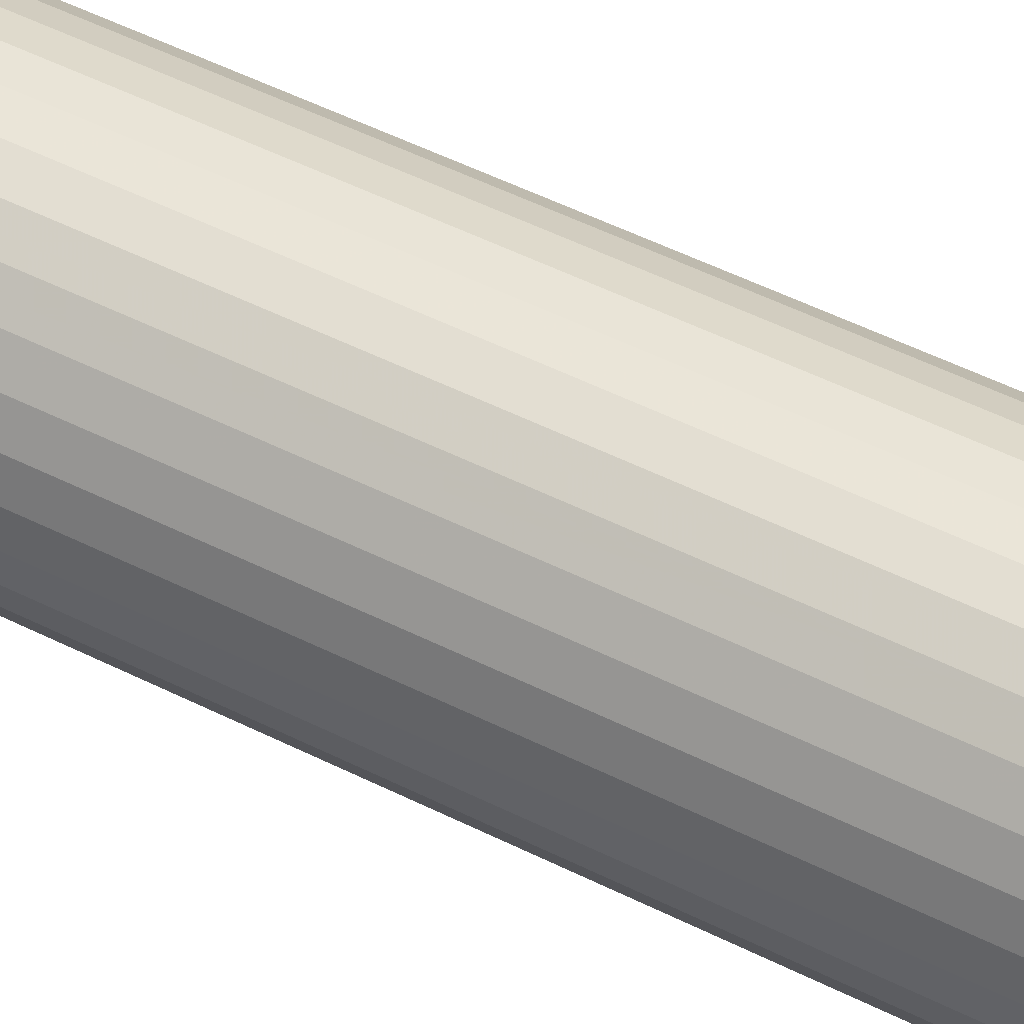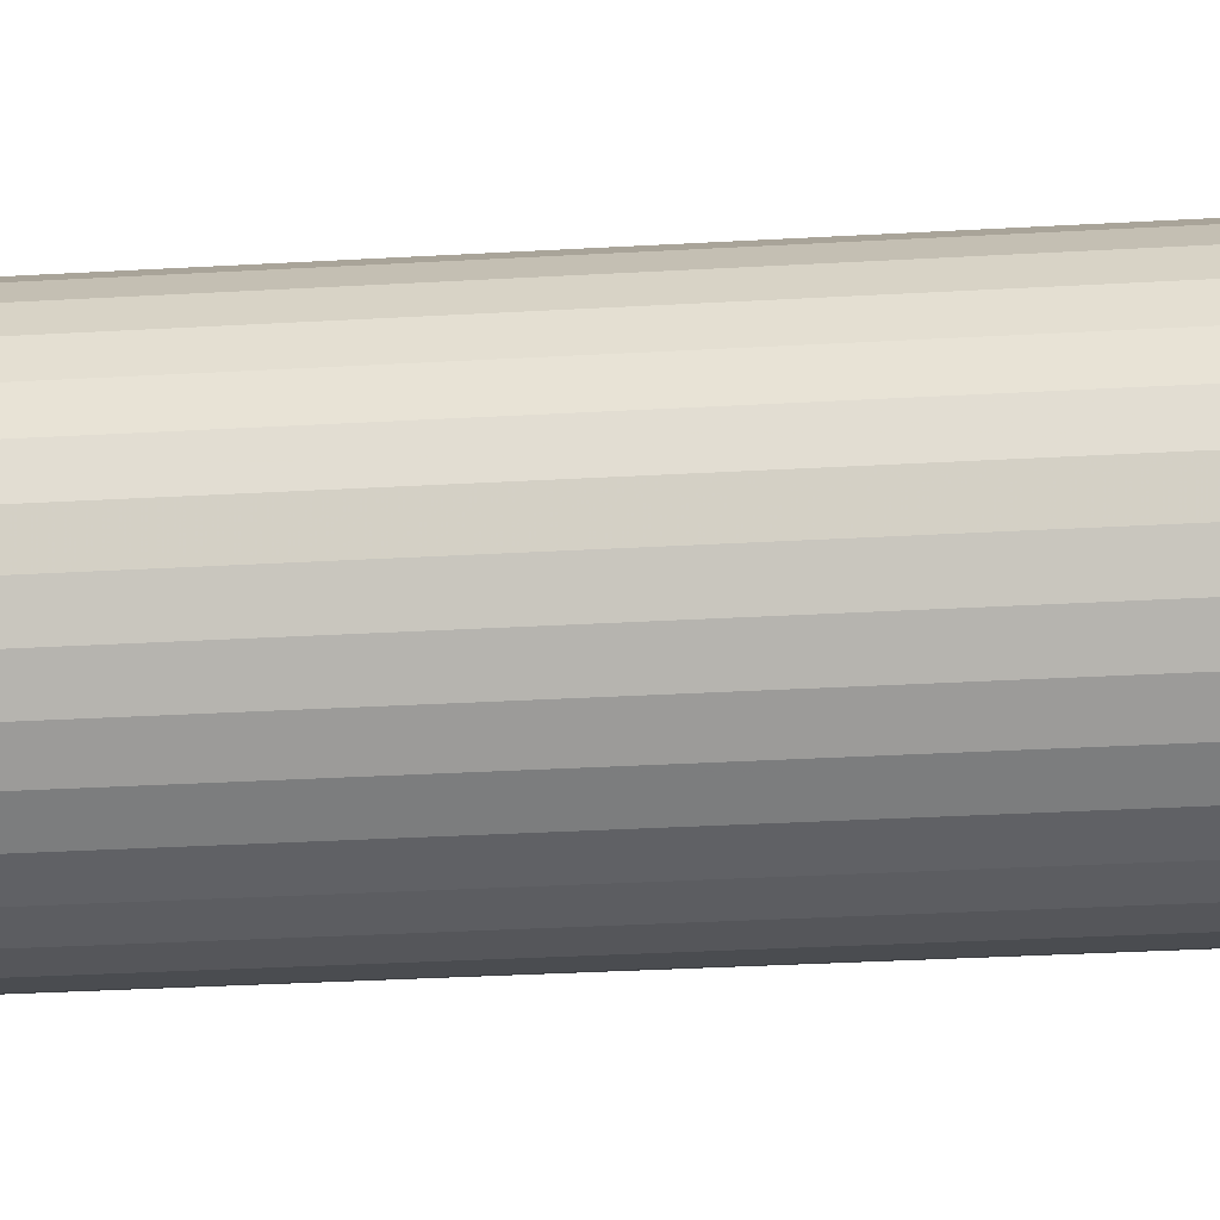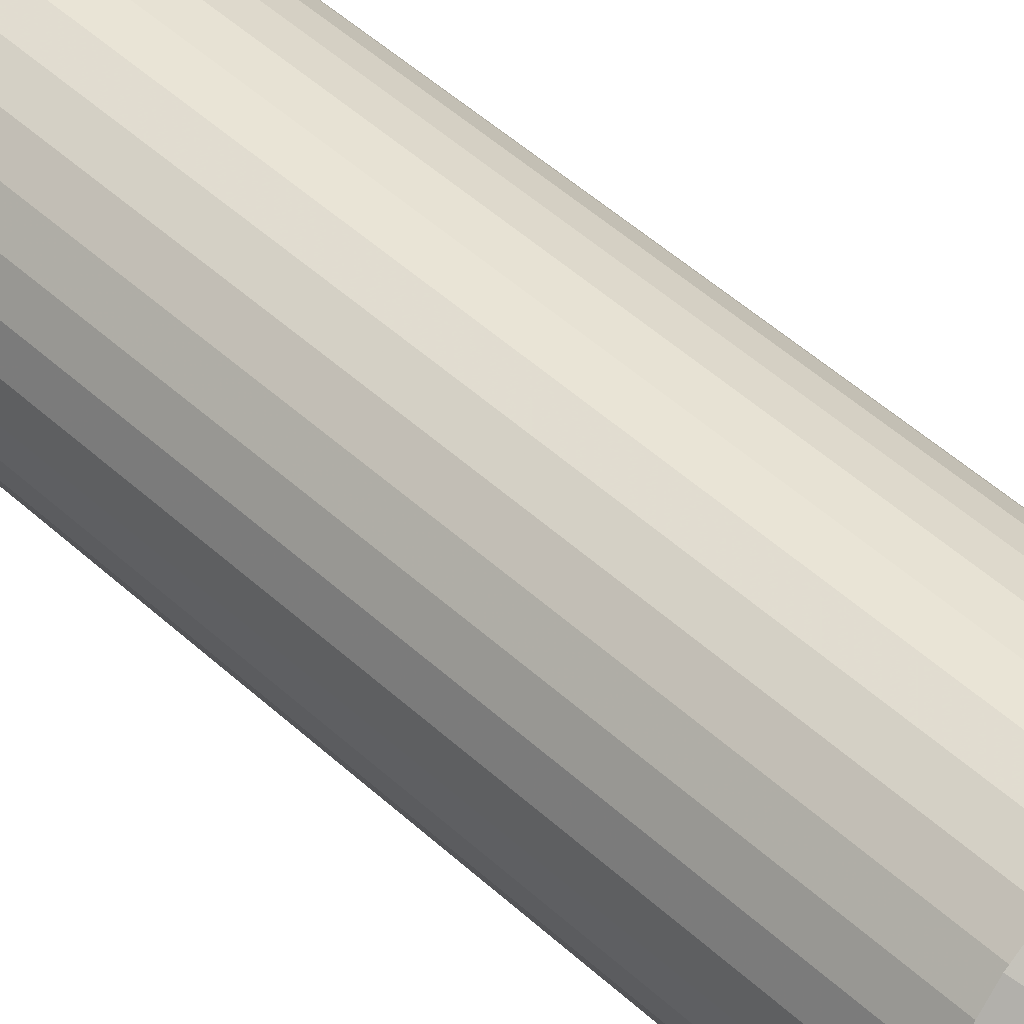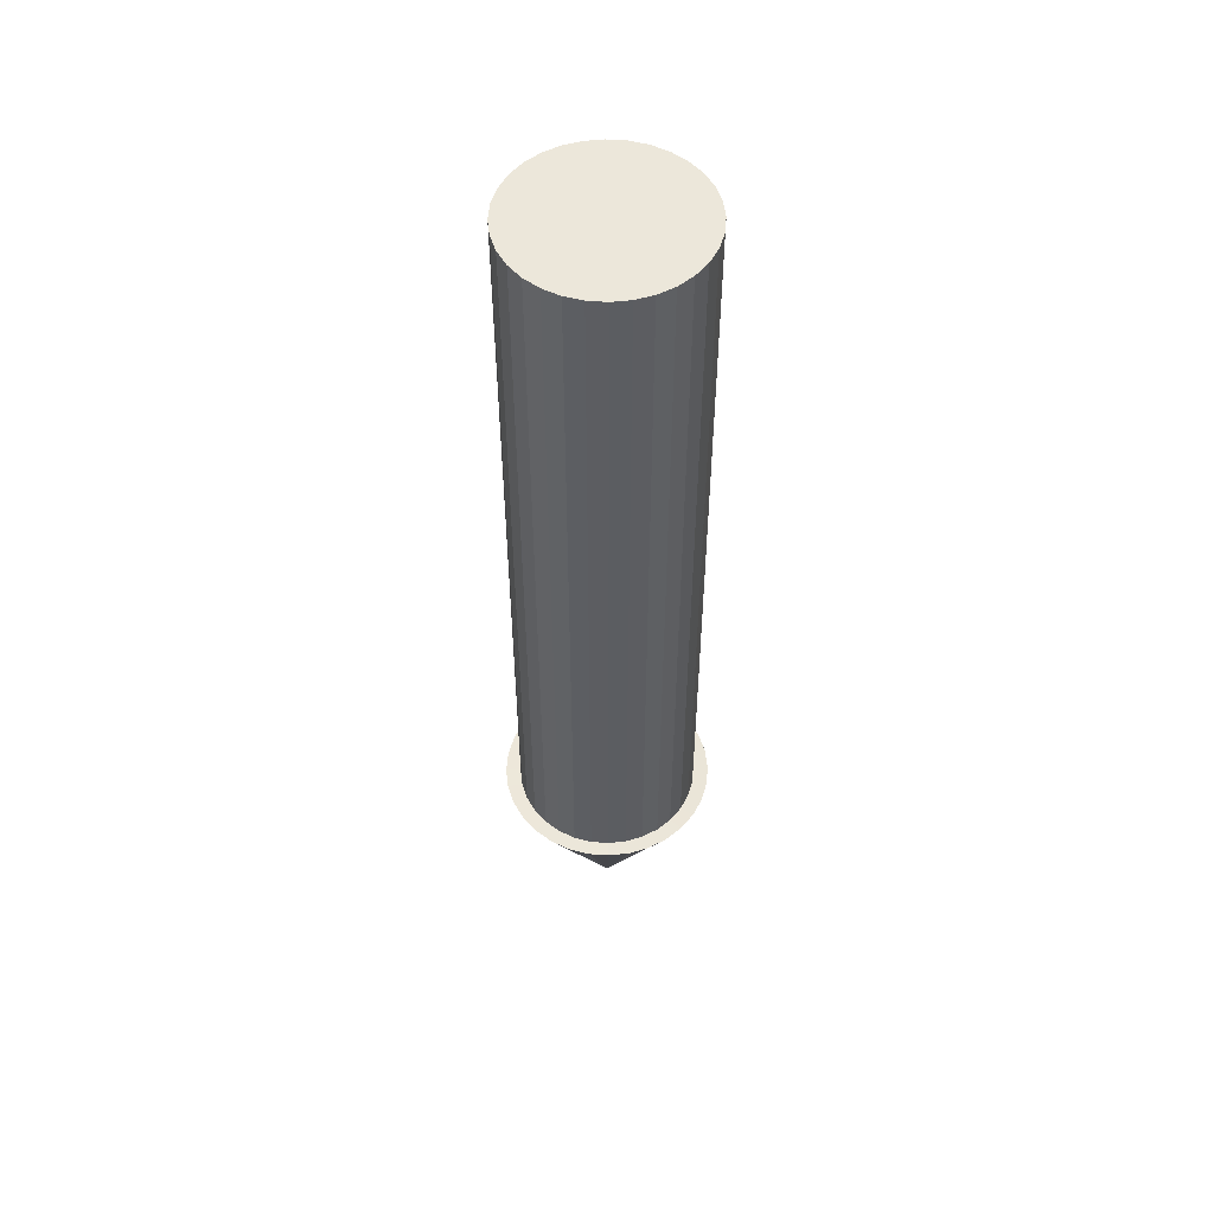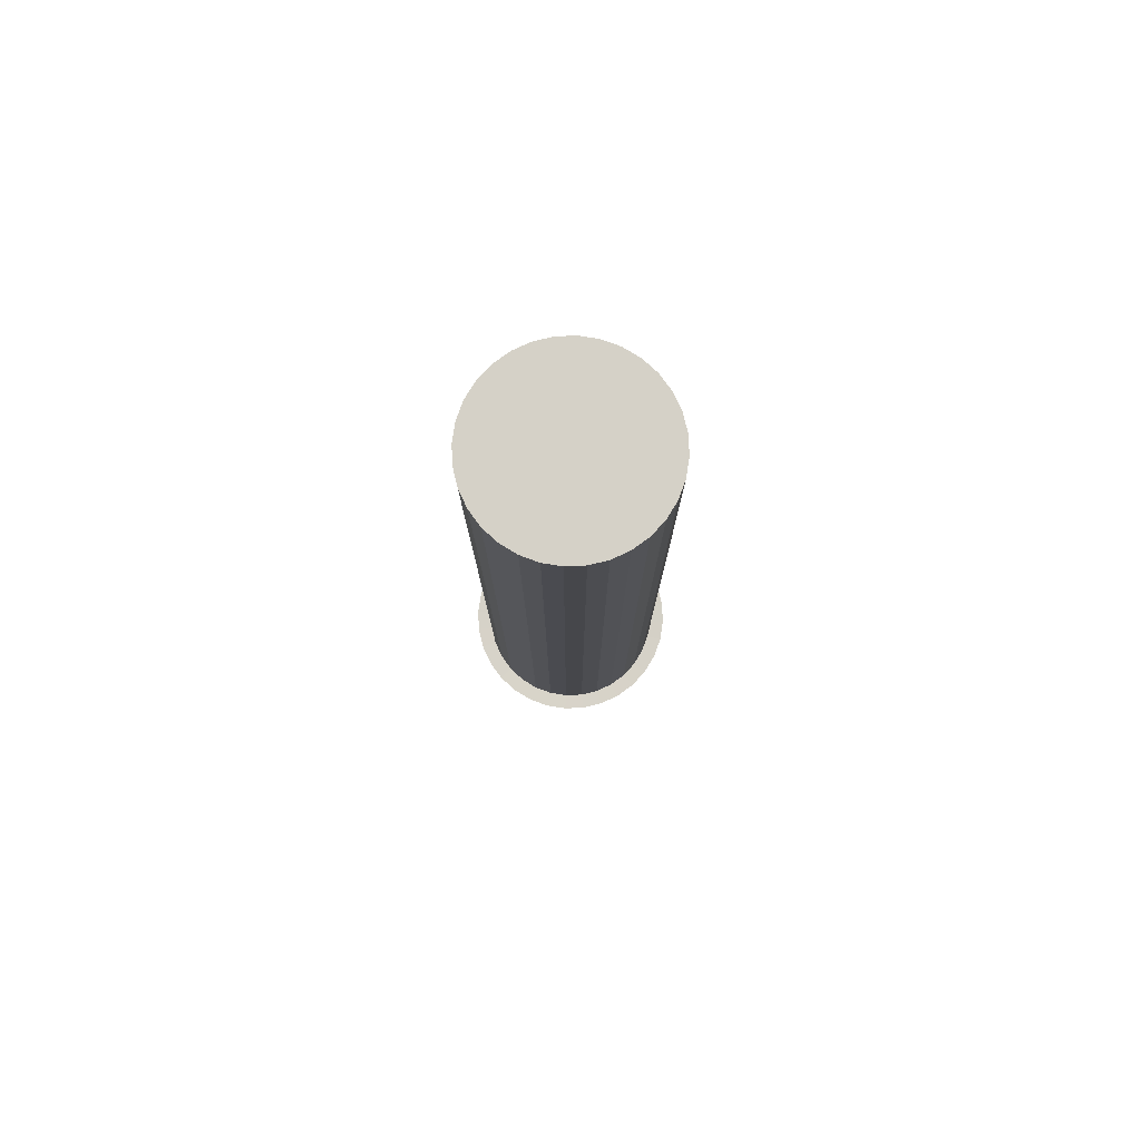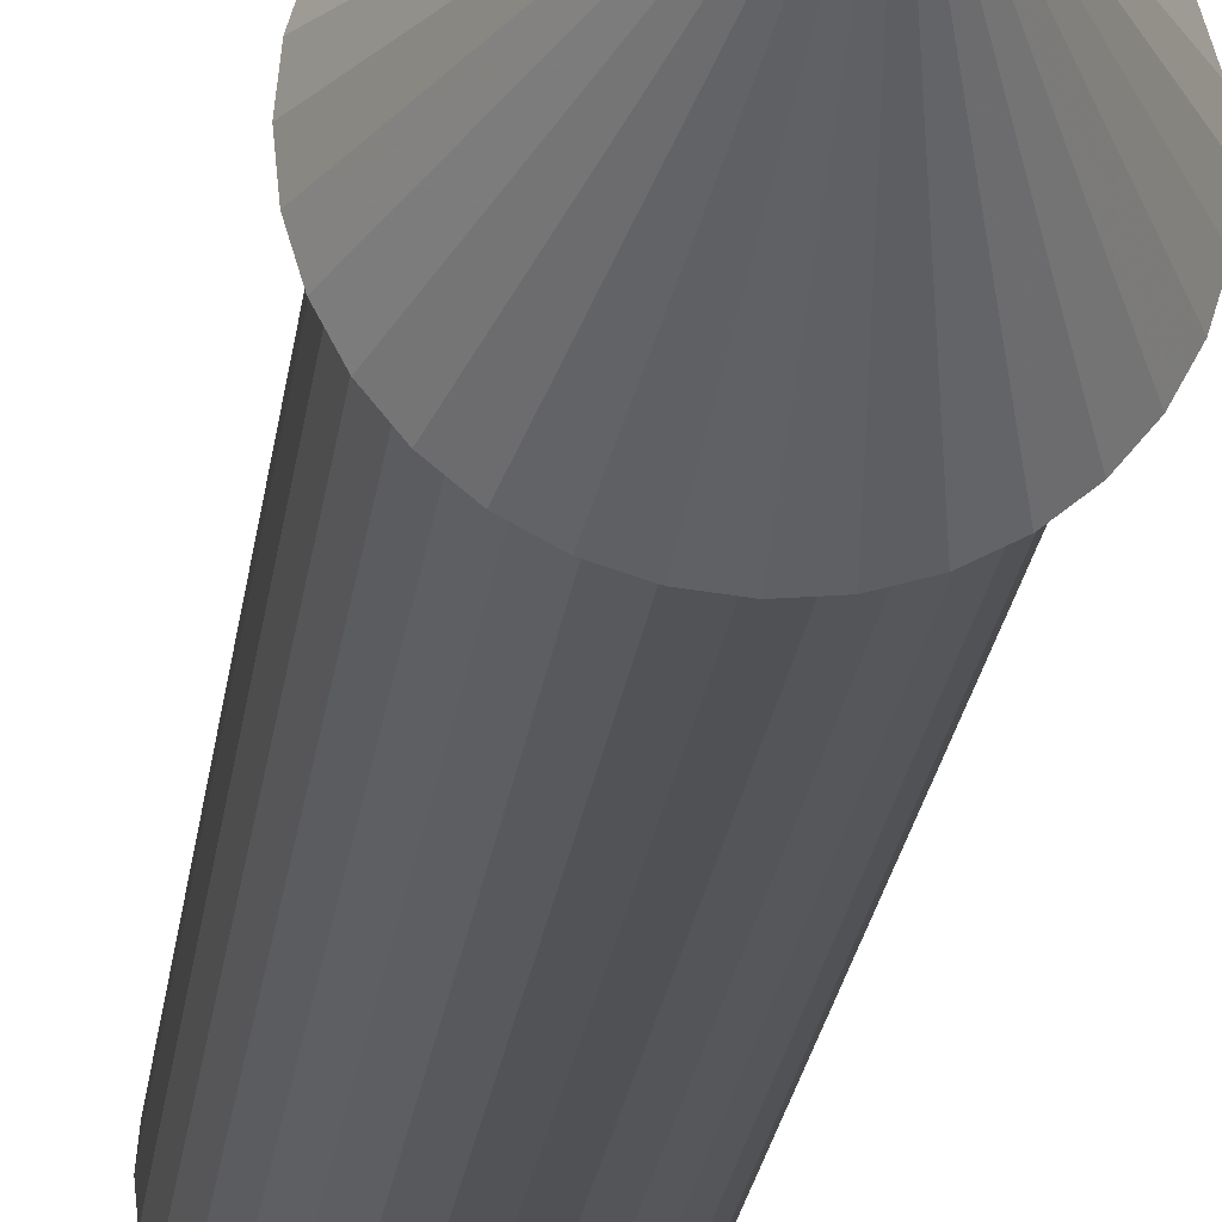
<metadata>
{"format":"obj","ext":"obj","renderer":"f3d","projection":"perspective","resolution":1024,"background":"white","views":[{"elev":46.7,"azim":120.4,"up":"+Y"},{"elev":-20.4,"azim":97.0,"up":"+Y"},{"elev":42.8,"azim":138.5,"up":"+Y"},{"elev":52.6,"azim":122.8,"up":"+Z"},{"elev":79.1,"azim":172.0,"up":"+Z"},{"elev":-21.4,"azim":173.4,"up":"+Y"}]}
</metadata>
<code>
o Cube_Cube.002
v 0.003881 -0.3338 1.858
v 0.003881 -0.3338 -0.9619
v 0.069 -0.3274 -0.9619
v 0.069 -0.3274 1.858
v -0.3045 -0.1277 -0.9619
v -0.3235 -0.06512 -0.9619
v 0.1316 -0.3084 -0.9619
v 0.1316 -0.3084 1.858
v 0.1893 -0.2775 -0.9619
v 0.1893 -0.2775 1.858
v 0.2399 -0.236 -0.9619
v 0.2399 -0.236 1.858
v 0.2814 -0.1855 -0.9619
v 0.2814 -0.1855 1.858
v 0.3123 -0.1277 -0.9619
v 0.3123 -0.1277 1.858
v 0.3313 -0.06512 -0.9619
v 0.3313 -0.06512 1.858
v 0.3377 0 -0.9619
v 0.3377 -0 1.858
v 0.3313 0.06512 -0.9619
v 0.3313 0.06512 1.858
v 0.3123 0.1277 -0.9619
v 0.3123 0.1277 1.858
v 0.2814 0.1855 -0.9619
v 0.2814 0.1855 1.858
v 0.2399 0.236 -0.9619
v 0.2399 0.236 1.858
v 0.1893 0.2775 -0.9619
v 0.1893 0.2775 1.858
v 0.1316 0.3084 -0.9619
v 0.1316 0.3084 1.858
v 0.069 0.3274 -0.9619
v 0.069 0.3274 1.858
v 0.003881 0.3338 -0.9619
v 0.003881 0.3338 1.858
v -0.06124 0.3274 -0.9619
v -0.06124 0.3274 1.858
v -0.2737 0.1855 -0.9619
v -0.3045 0.1277 -0.9619
v -0.1239 0.3084 -0.9619
v -0.1239 0.3084 1.858
v -0.1816 0.2775 -0.9619
v -0.1816 0.2775 1.858
v -0.2322 -0.236 -0.9619
v -0.1816 -0.2775 -0.9619
v -0.2322 0.236 -0.9619
v -0.2322 0.236 1.858
v -0.2737 0.1855 1.858
v -0.3299 0 -0.9619
v -0.06124 -0.3274 -0.9619
v -0.3045 0.1277 1.858
v -0.3235 0.06512 -0.9619
v -0.3235 0.06512 1.858
v -0.3299 -0 1.858
v -0.2737 -0.1855 -0.9619
v -0.3235 -0.06512 1.858
v -0.3045 -0.1277 1.858
v -0.2737 -0.1855 1.858
v -0.1239 -0.3084 -0.9619
v -0.2322 -0.236 1.858
v -0.1816 -0.2776 1.858
v -0.1239 -0.3084 1.858
v -0.06124 -0.3274 1.858
v 0.003881 -0.3896 -0.9586
v 0.07988 -0.3821 -0.9586
v -0.356 -0.1491 -0.9586
v -0.3782 -0.076 -0.9586
v 0.003881 1e-06 -1.723
v 0.153 -0.3599 -0.9586
v 0.2203 -0.3239 -0.9586
v 0.2794 -0.2755 -0.9586
v 0.3278 -0.2164 -0.9586
v 0.3638 -0.1491 -0.9586
v 0.386 -0.076 -0.9586
v 0.3935 0 -0.9586
v 0.386 0.076 -0.9586
v 0.3638 0.1491 -0.9586
v 0.3278 0.2164 -0.9586
v 0.2794 0.2755 -0.9586
v 0.2203 0.3239 -0.9586
v 0.153 0.3599 -0.9586
v 0.07988 0.3821 -0.9586
v 0.003881 0.3896 -0.9586
v -0.07212 0.3821 -0.9586
v -0.32 0.2164 -0.9586
v -0.356 0.1491 -0.9586
v -0.1452 0.3599 -0.9586
v -0.2126 0.3239 -0.9586
v -0.2716 -0.2755 -0.9586
v -0.2126 -0.3239 -0.9586
v -0.2716 0.2755 -0.9586
v -0.3857 0 -0.9586
v -0.07212 -0.3821 -0.9586
v -0.3782 0.076 -0.9586
v -0.32 -0.2164 -0.9586
v -0.1452 -0.3599 -0.9586
f 1 2 3 4
f 7 3 66 70
f 4 3 7 8
f 8 7 9 10
f 10 9 11 12
f 12 11 13 14
f 14 13 15 16
f 16 15 17 18
f 18 17 19 20
f 20 19 21 22
f 22 21 23 24
f 24 23 25 26
f 26 25 27 28
f 28 27 29 30
f 30 29 31 32
f 32 31 33 34
f 34 33 35 36
f 36 35 37 38
f 38 37 41 42
f 42 41 43 44
f 44 43 47 48
f 48 47 39 49
f 49 39 40 52
f 52 40 53 54
f 54 53 50 55
f 55 50 6 57
f 57 6 5 58
f 58 5 56 59
f 59 56 45 61
f 61 45 46 62
f 62 46 60 63
f 2 1 64 51
f 63 60 51 64
f 5 6 68 67
f 53 40 87 95
f 33 31 82 83
f 47 43 89 92
f 56 5 67 96
f 2 51 94 65
f 41 37 85 88
f 45 56 96 90
f 19 17 75 76
f 39 47 92 86
f 15 13 73 74
f 25 23 78 79
f 13 11 72 73
f 37 35 84 85
f 17 15 74 75
f 51 60 97 94
f 27 25 79 80
f 46 45 90 91
f 40 39 86 87
f 29 27 80 81
f 43 41 88 89
f 60 46 91 97
f 11 9 71 72
f 21 19 76 77
f 35 33 83 84
f 50 53 95 93
f 23 21 77 78
f 3 2 65 66
f 6 50 93 68
f 31 29 81 82
f 9 7 70 71
f 54 55 57 58 59 61 62 63 64 1 4 8 10 12 14 16 18 20 22 24 26 28 30 32 34 36 38 42 44 48 49 52
f 67 68 69
f 79 78 69
f 87 86 69
f 75 74 69
f 88 85 69
f 91 90 69
f 82 81 69
f 71 70 69
f 66 65 69
f 68 93 69
f 65 94 69
f 78 77 69
f 86 92 69
f 74 73 69
f 85 84 69
f 90 96 69
f 81 80 69
f 70 66 69
f 93 95 69
f 77 76 69
f 92 89 69
f 94 97 69
f 84 83 69
f 73 72 69
f 96 67 69
f 80 79 69
f 95 87 69
f 76 75 69
f 89 88 69
f 83 82 69
f 97 91 69
f 72 71 69

</code>
